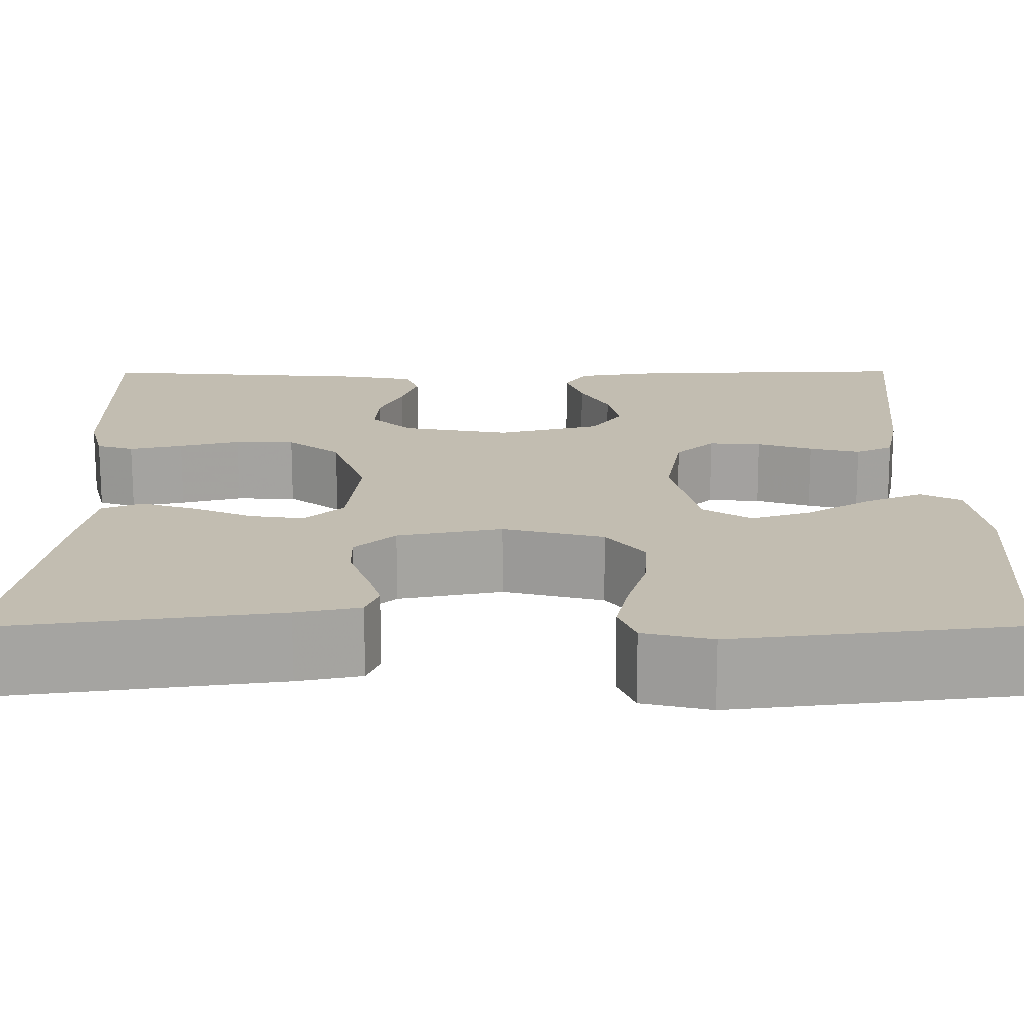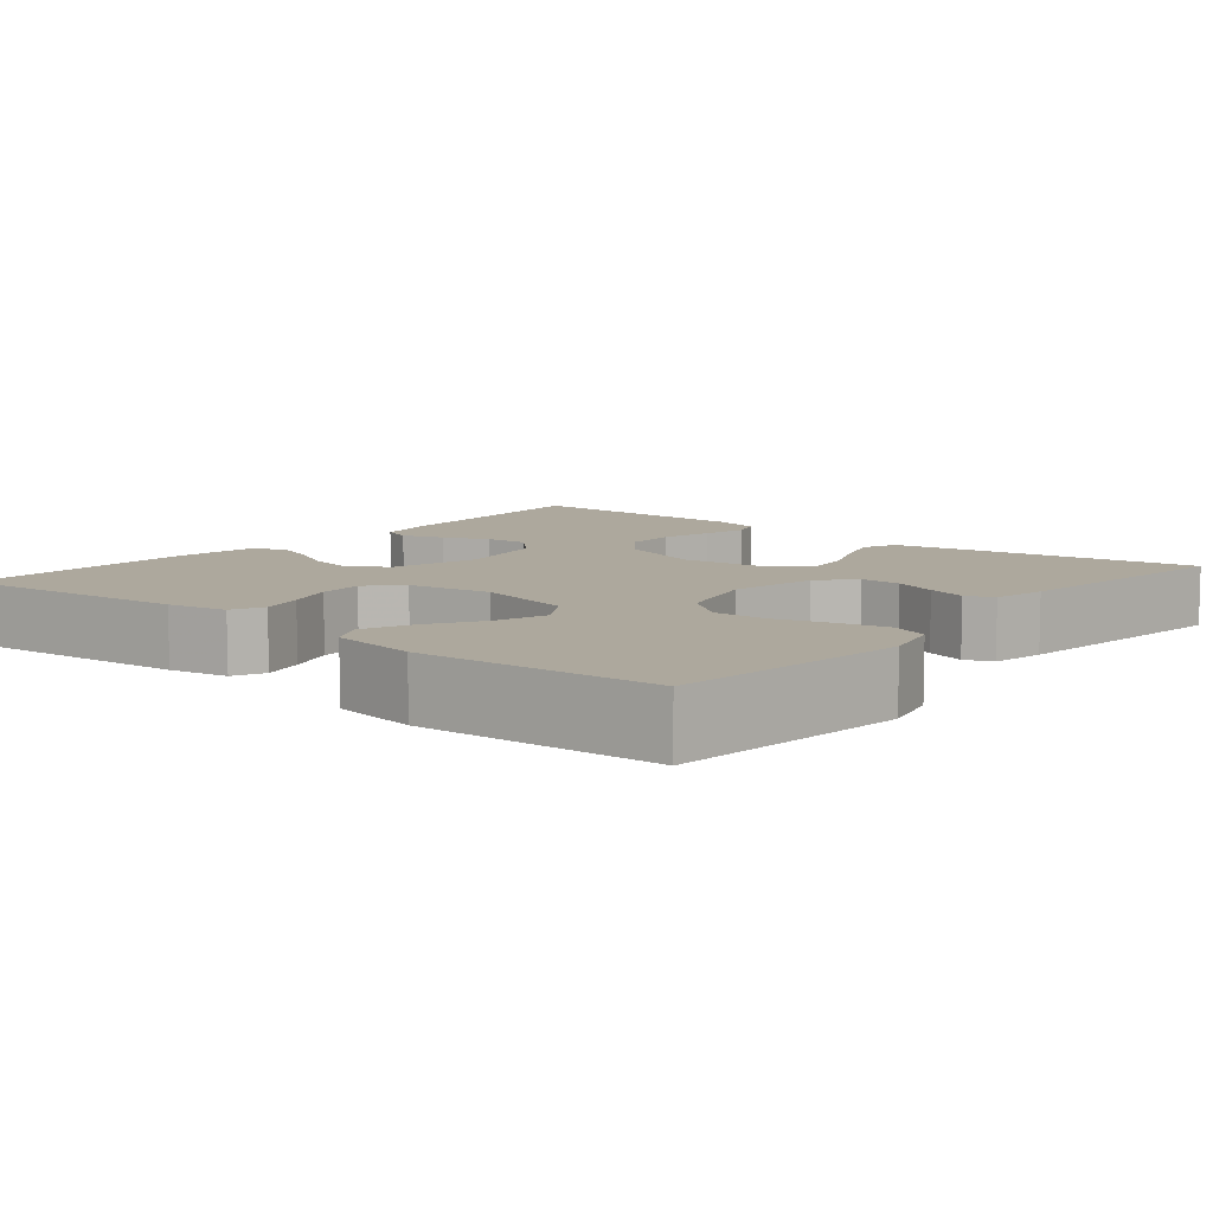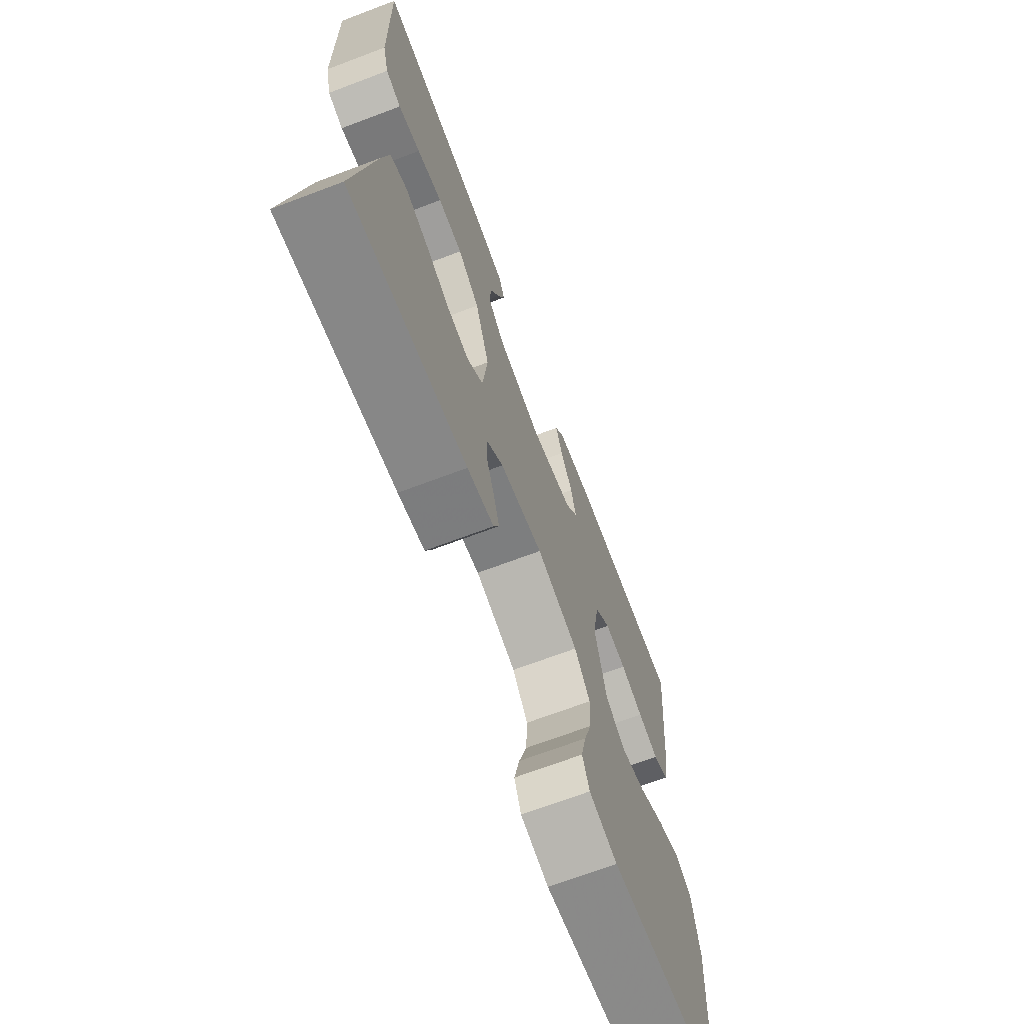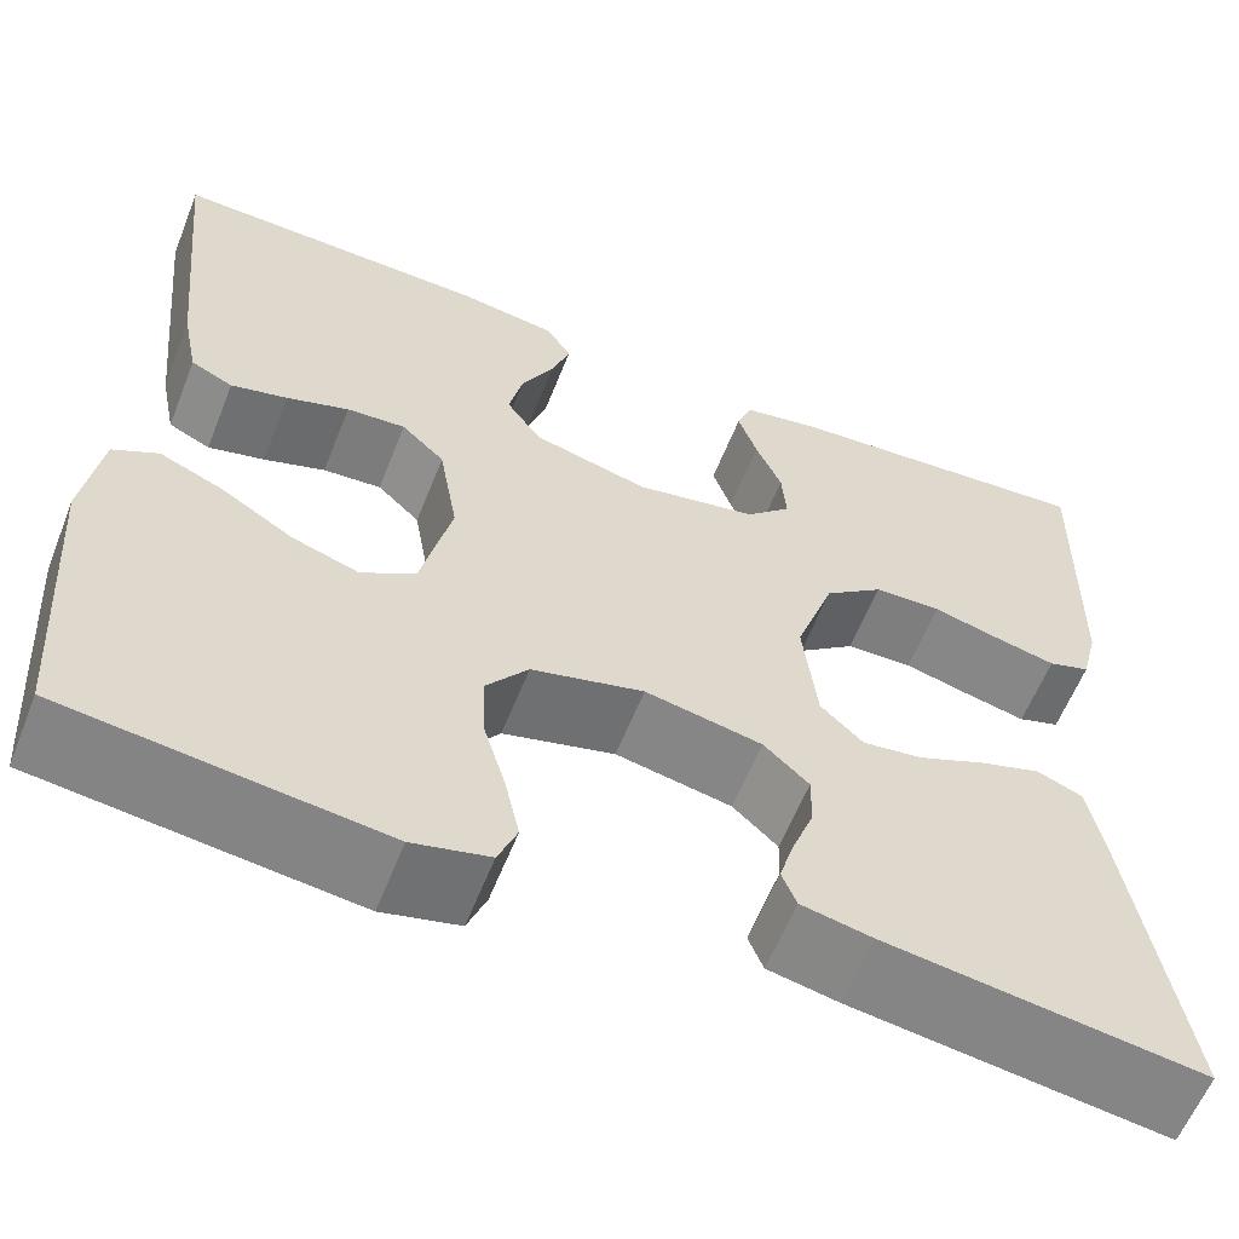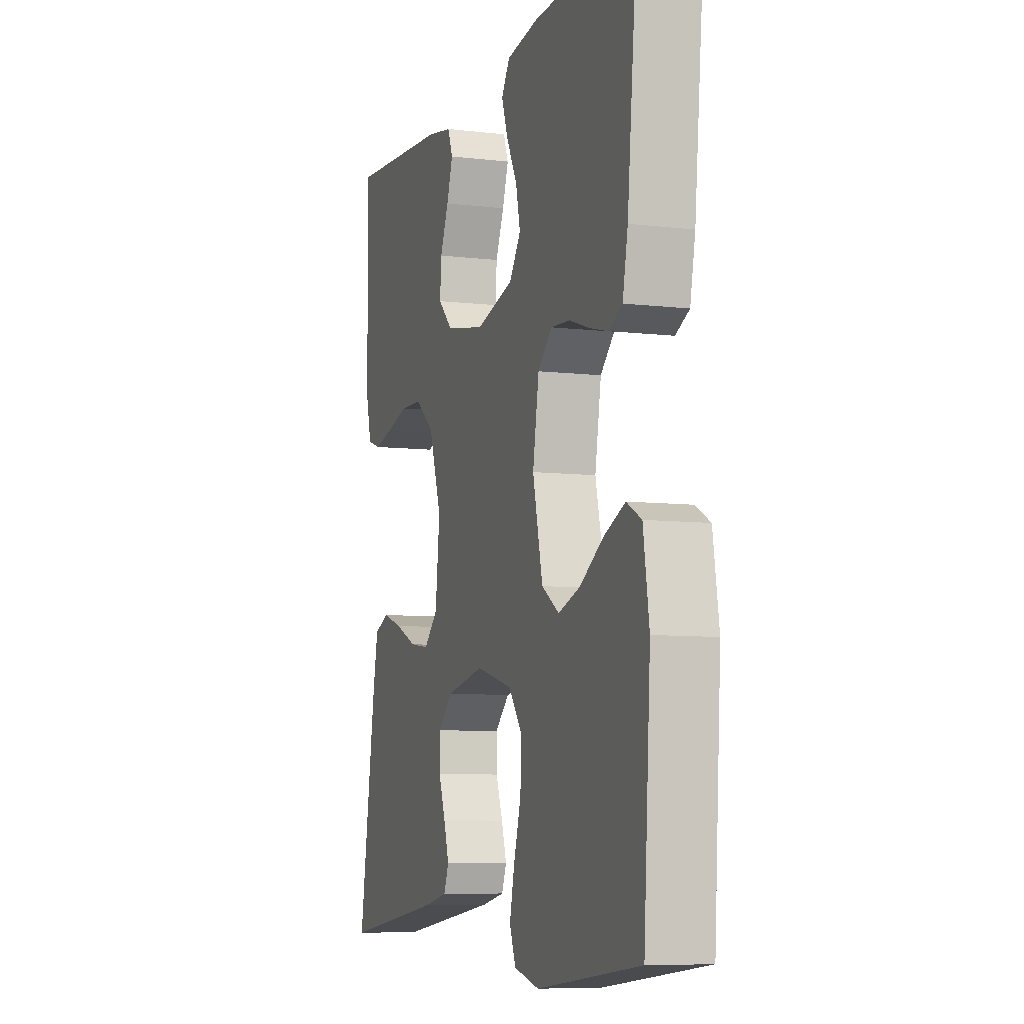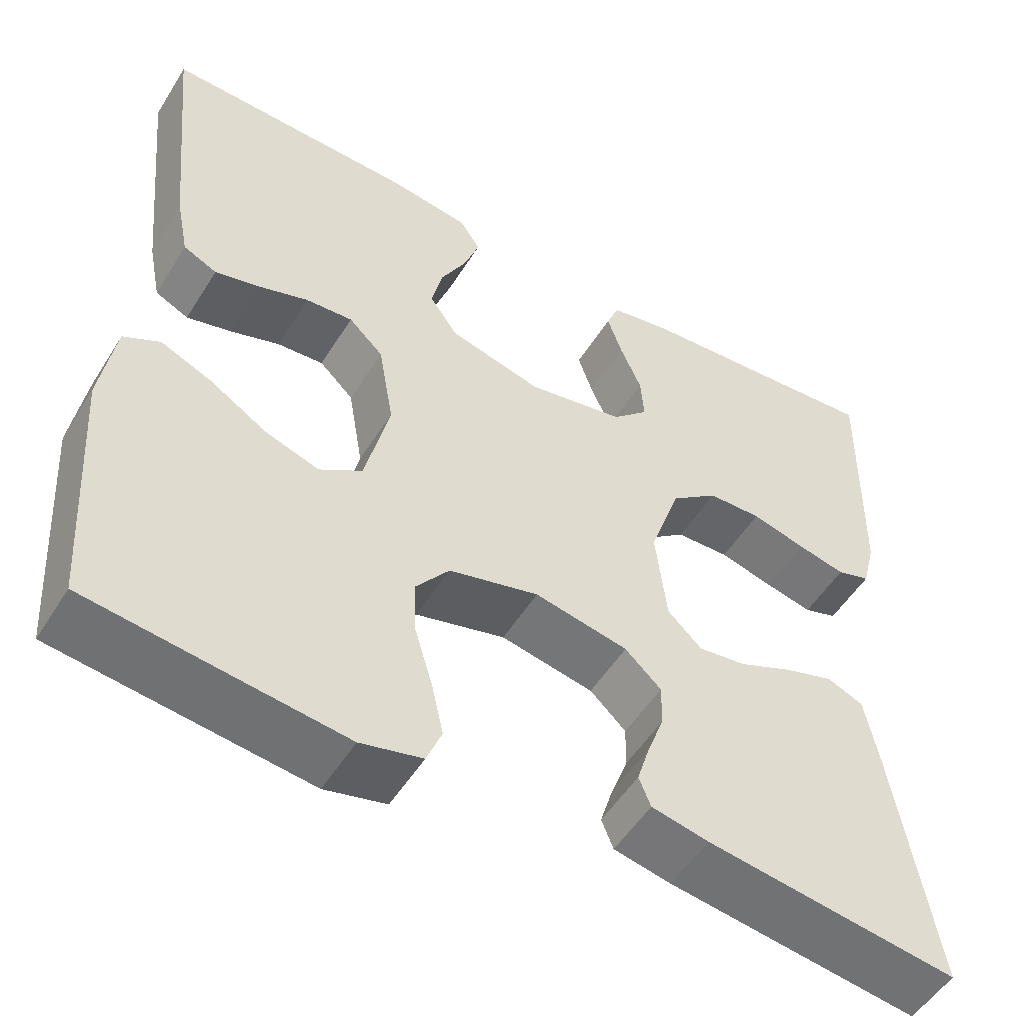
<metadata>
{"format":"obj","ext":"obj","renderer":"f3d","projection":"perspective","resolution":1024,"background":"white","views":[{"elev":-73.0,"azim":0.1,"up":"+Z"},{"elev":8.7,"azim":129.7,"up":"+Y"},{"elev":-69.5,"azim":-69.3,"up":"+Z"},{"elev":-60.0,"azim":158.4,"up":"+Z"},{"elev":-7.8,"azim":71.7,"up":"+Z"},{"elev":-52.4,"azim":148.8,"up":"+Z"}]}
</metadata>
<code>
v 0.5 0.07 0.5
v 0.47 0.07 0.2
v 0.455 0.07 0.125
v 0.415 0.07 0.106
v 0.361 0.07 0.12
v 0.302 0.07 0.14
v 0.246 0.07 0.144
v 0.205 0.07 0.105
v 0.187 0.07 0
v 0.216 0.07 -0.124
v 0.267 0.07 -0.157
v 0.331 0.07 -0.136
v 0.399 0.07 -0.094
v 0.46 0.07 -0.068
v 0.503 0.07 -0.091
v 0.52 0.07 -0.2
v 0.5 0.07 -0.5
v 0.2 0.07 -0.536
v 0.127 0.07 -0.518
v 0.109 0.07 -0.473
v 0.123 0.07 -0.41
v 0.144 0.07 -0.34
v 0.147 0.07 -0.274
v 0.107 0.07 -0.222
v 0 0.07 -0.194
v -0.111 0.07 -0.216
v -0.154 0.07 -0.256
v -0.153 0.07 -0.307
v -0.133 0.07 -0.361
v -0.118 0.07 -0.41
v -0.132 0.07 -0.445
v -0.2 0.07 -0.459
v -0.5 0.07 -0.5
v -0.452 0.07 -0.2
v -0.436 0.07 -0.117
v -0.393 0.07 -0.099
v -0.334 0.07 -0.118
v -0.27 0.07 -0.146
v -0.213 0.07 -0.154
v -0.172 0.07 -0.115
v -0.159 0.07 0
v -0.196 0.07 0.108
v -0.252 0.07 0.152
v -0.316 0.07 0.154
v -0.381 0.07 0.137
v -0.438 0.07 0.124
v -0.478 0.07 0.137
v -0.494 0.07 0.2
v -0.5 0.07 0.5
v -0.2 0.07 0.476
v -0.127 0.07 0.462
v -0.112 0.07 0.424
v -0.13 0.07 0.371
v -0.155 0.07 0.313
v -0.159 0.07 0.258
v -0.116 0.07 0.216
v 0 0.07 0.194
v 0.11 0.07 0.223
v 0.143 0.07 0.271
v 0.13 0.07 0.329
v 0.099 0.07 0.388
v 0.081 0.07 0.44
v 0.105 0.07 0.478
v 0.2 0.07 0.492
v 0.5 0 0.5
v 0.47 0 0.2
v 0.455 0 0.125
v 0.415 0 0.106
v 0.361 0 0.12
v 0.302 0 0.14
v 0.246 0 0.144
v 0.205 0 0.105
v 0.187 0 0
v 0.216 0 -0.124
v 0.267 0 -0.157
v 0.331 0 -0.136
v 0.399 0 -0.094
v 0.46 0 -0.068
v 0.503 0 -0.091
v 0.52 0 -0.2
v 0.5 0 -0.5
v 0.2 0 -0.536
v 0.127 0 -0.518
v 0.109 0 -0.473
v 0.123 0 -0.41
v 0.144 0 -0.34
v 0.147 0 -0.274
v 0.107 0 -0.222
v 0 0 -0.194
v -0.111 0 -0.216
v -0.154 0 -0.256
v -0.153 0 -0.307
v -0.133 0 -0.361
v -0.118 0 -0.41
v -0.132 0 -0.445
v -0.2 0 -0.459
v -0.5 0 -0.5
v -0.452 0 -0.2
v -0.436 0 -0.117
v -0.393 0 -0.099
v -0.334 0 -0.118
v -0.27 0 -0.146
v -0.213 0 -0.154
v -0.172 0 -0.115
v -0.159 0 0
v -0.196 0 0.108
v -0.252 0 0.152
v -0.316 0 0.154
v -0.381 0 0.137
v -0.438 0 0.124
v -0.478 0 0.137
v -0.494 0 0.2
v -0.5 0 0.5
v -0.2 0 0.476
v -0.127 0 0.462
v -0.112 0 0.424
v -0.13 0 0.371
v -0.155 0 0.313
v -0.159 0 0.258
v -0.116 0 0.216
v 0 0 0.194
v 0.11 0 0.223
v 0.143 0 0.271
v 0.13 0 0.329
v 0.099 0 0.388
v 0.081 0 0.44
v 0.105 0 0.478
v 0.2 0 0.492
f 4 5 6
f 3 4 6
f 2 3 6
f 1 2 6
f 64 1 6
f 63 64 6
f 62 63 6
f 61 62 6
f 60 61 6
f 59 60 6 7
f 58 59 7 8
f 57 58 8 9
f 56 57 9 10
f 55 56 10
f 52 53 54
f 51 52 54
f 50 51 54
f 49 50 54
f 48 49 54
f 47 48 54
f 46 47 54
f 45 46 54
f 44 45 54
f 43 44 54 55
f 42 43 55 10
f 36 37 38
f 35 36 38
f 34 35 38
f 33 34 38
f 32 33 38
f 31 32 38
f 30 31 38
f 29 30 38
f 28 29 38
f 27 28 38 39
f 26 27 39 40
f 20 21 22
f 19 20 22
f 18 19 22
f 17 18 22
f 16 17 22
f 15 16 22
f 14 15 22
f 13 14 22
f 12 13 22
f 11 12 22 23
f 41 42 10 11
f 25 26 40 41
f 24 25 41 11
f 11 23 24
f 70 69 68
f 70 68 67
f 70 67 66
f 70 66 65
f 70 65 128
f 70 128 127
f 70 127 126
f 70 126 125
f 70 125 124
f 71 70 124 123
f 72 71 123 122
f 73 72 122 121
f 74 73 121 120
f 74 120 119
f 118 117 116
f 118 116 115
f 118 115 114
f 118 114 113
f 118 113 112
f 118 112 111
f 118 111 110
f 118 110 109
f 118 109 108
f 119 118 108 107
f 74 119 107 106
f 102 101 100
f 102 100 99
f 102 99 98
f 102 98 97
f 102 97 96
f 102 96 95
f 102 95 94
f 102 94 93
f 102 93 92
f 103 102 92 91
f 104 103 91 90
f 86 85 84
f 86 84 83
f 86 83 82
f 86 82 81
f 86 81 80
f 86 80 79
f 86 79 78
f 86 78 77
f 86 77 76
f 87 86 76 75
f 75 74 106 105
f 105 104 90 89
f 75 105 89 88
f 88 87 75
f 1 65 66 2
f 2 66 67 3
f 3 67 68 4
f 4 68 69 5
f 5 69 70 6
f 6 70 71 7
f 7 71 72 8
f 8 72 73 9
f 9 73 74 10
f 10 74 75 11
f 11 75 76 12
f 12 76 77 13
f 13 77 78 14
f 14 78 79 15
f 15 79 80 16
f 16 80 81 17
f 17 81 82 18
f 18 82 83 19
f 19 83 84 20
f 20 84 85 21
f 21 85 86 22
f 22 86 87 23
f 23 87 88 24
f 24 88 89 25
f 25 89 90 26
f 26 90 91 27
f 27 91 92 28
f 28 92 93 29
f 29 93 94 30
f 30 94 95 31
f 31 95 96 32
f 32 96 97 33
f 33 97 98 34
f 34 98 99 35
f 35 99 100 36
f 36 100 101 37
f 37 101 102 38
f 38 102 103 39
f 39 103 104 40
f 40 104 105 41
f 41 105 106 42
f 42 106 107 43
f 43 107 108 44
f 44 108 109 45
f 45 109 110 46
f 46 110 111 47
f 47 111 112 48
f 48 112 113 49
f 49 113 114 50
f 50 114 115 51
f 51 115 116 52
f 52 116 117 53
f 53 117 118 54
f 54 118 119 55
f 55 119 120 56
f 56 120 121 57
f 57 121 122 58
f 58 122 123 59
f 59 123 124 60
f 60 124 125 61
f 61 125 126 62
f 62 126 127 63
f 63 127 128 64
f 64 128 65 1

</code>
